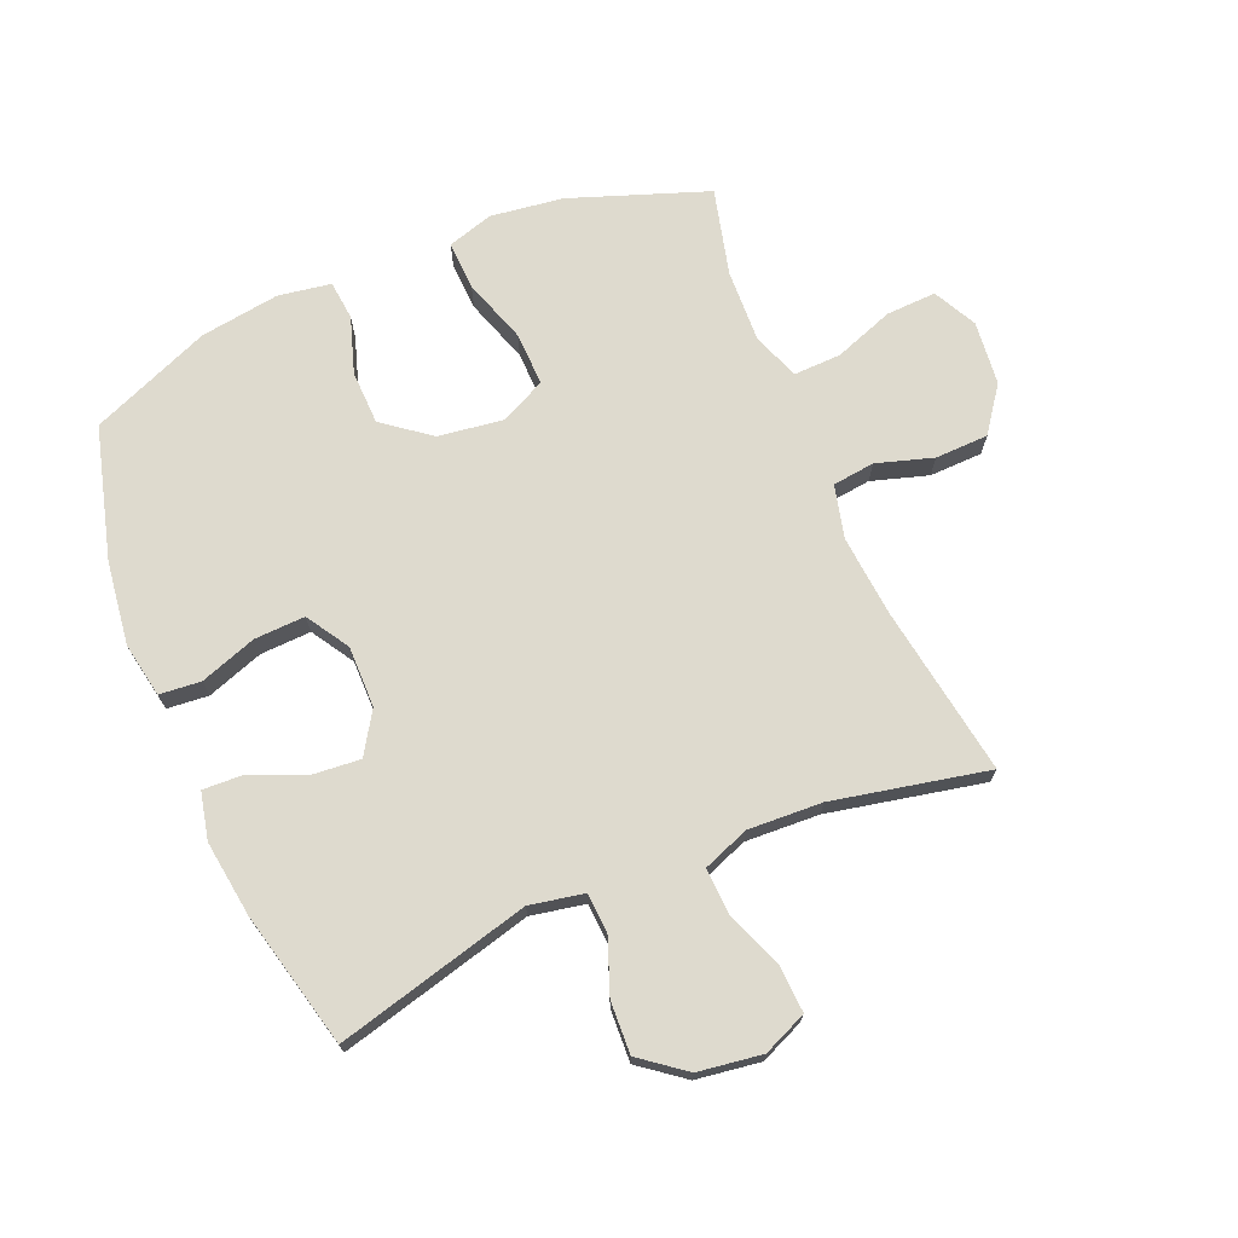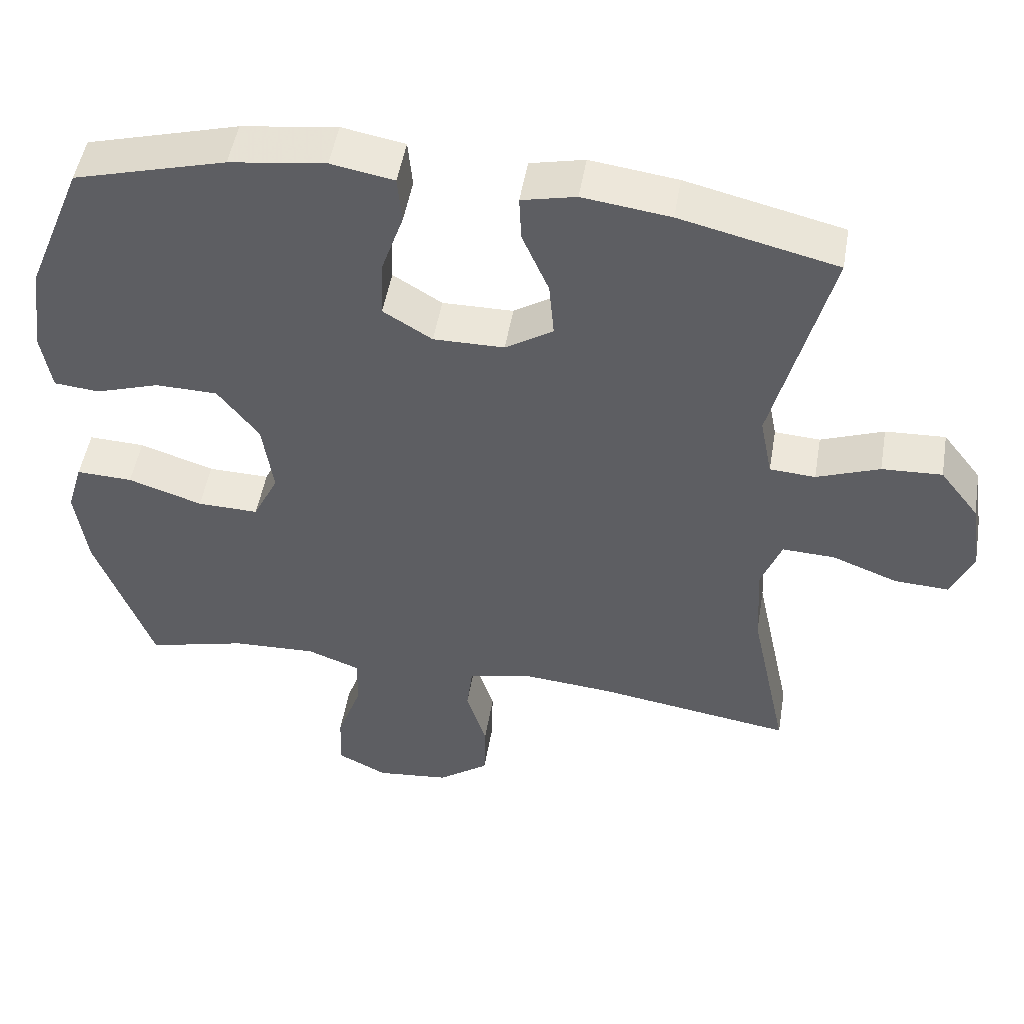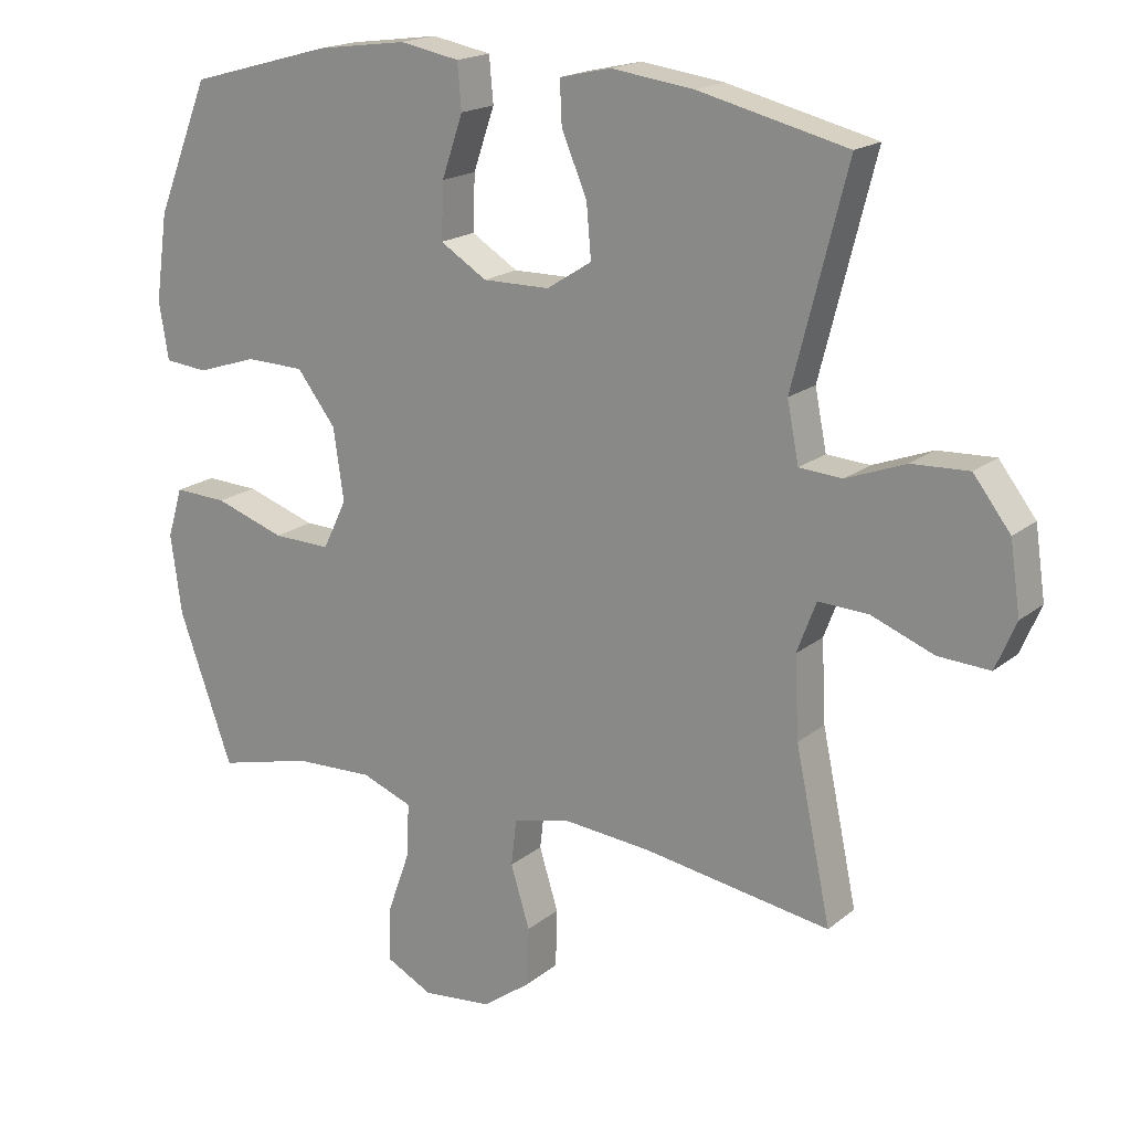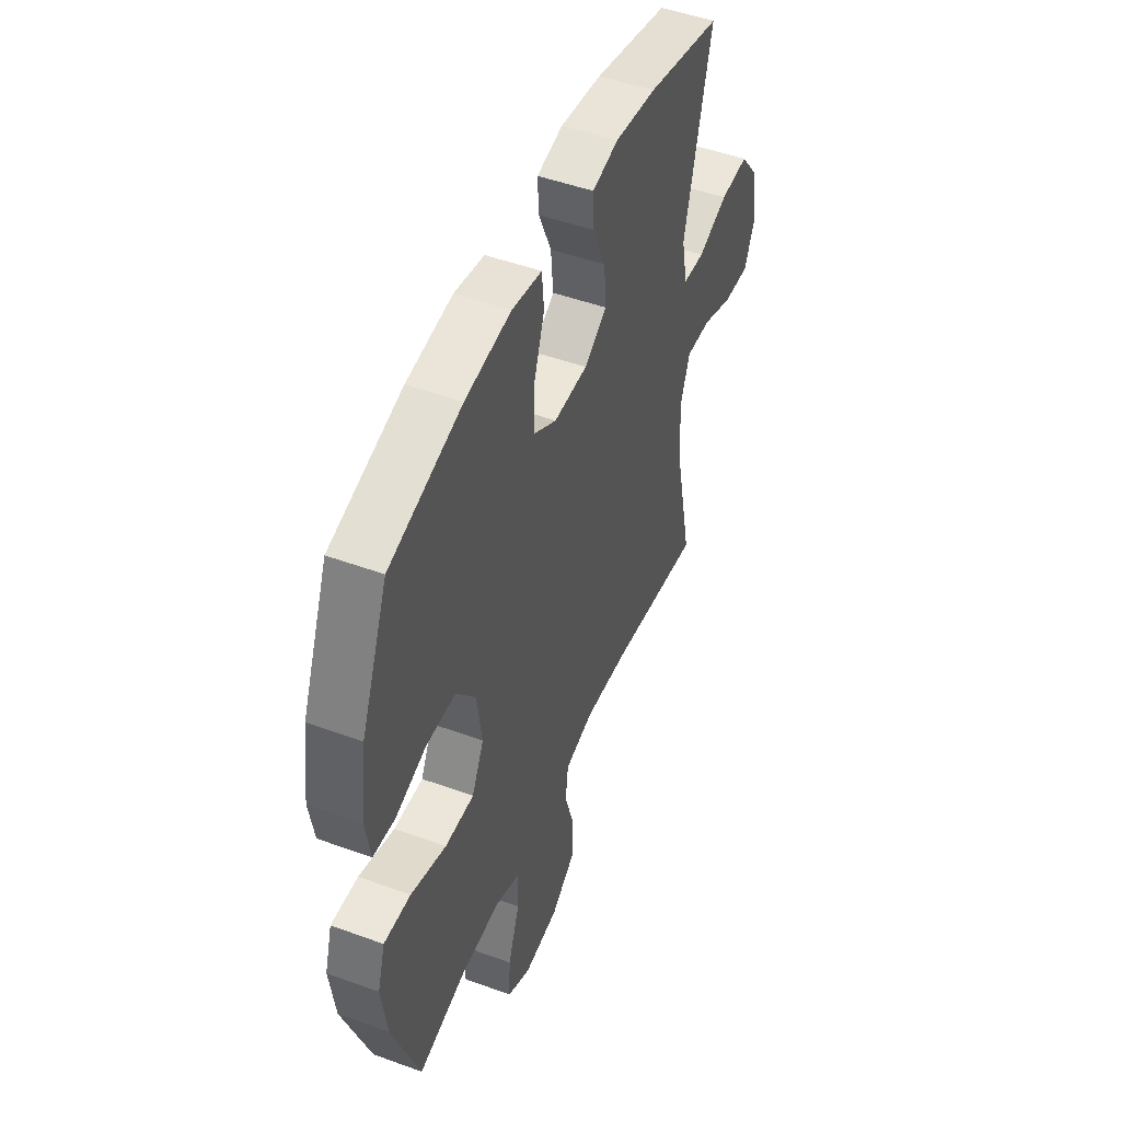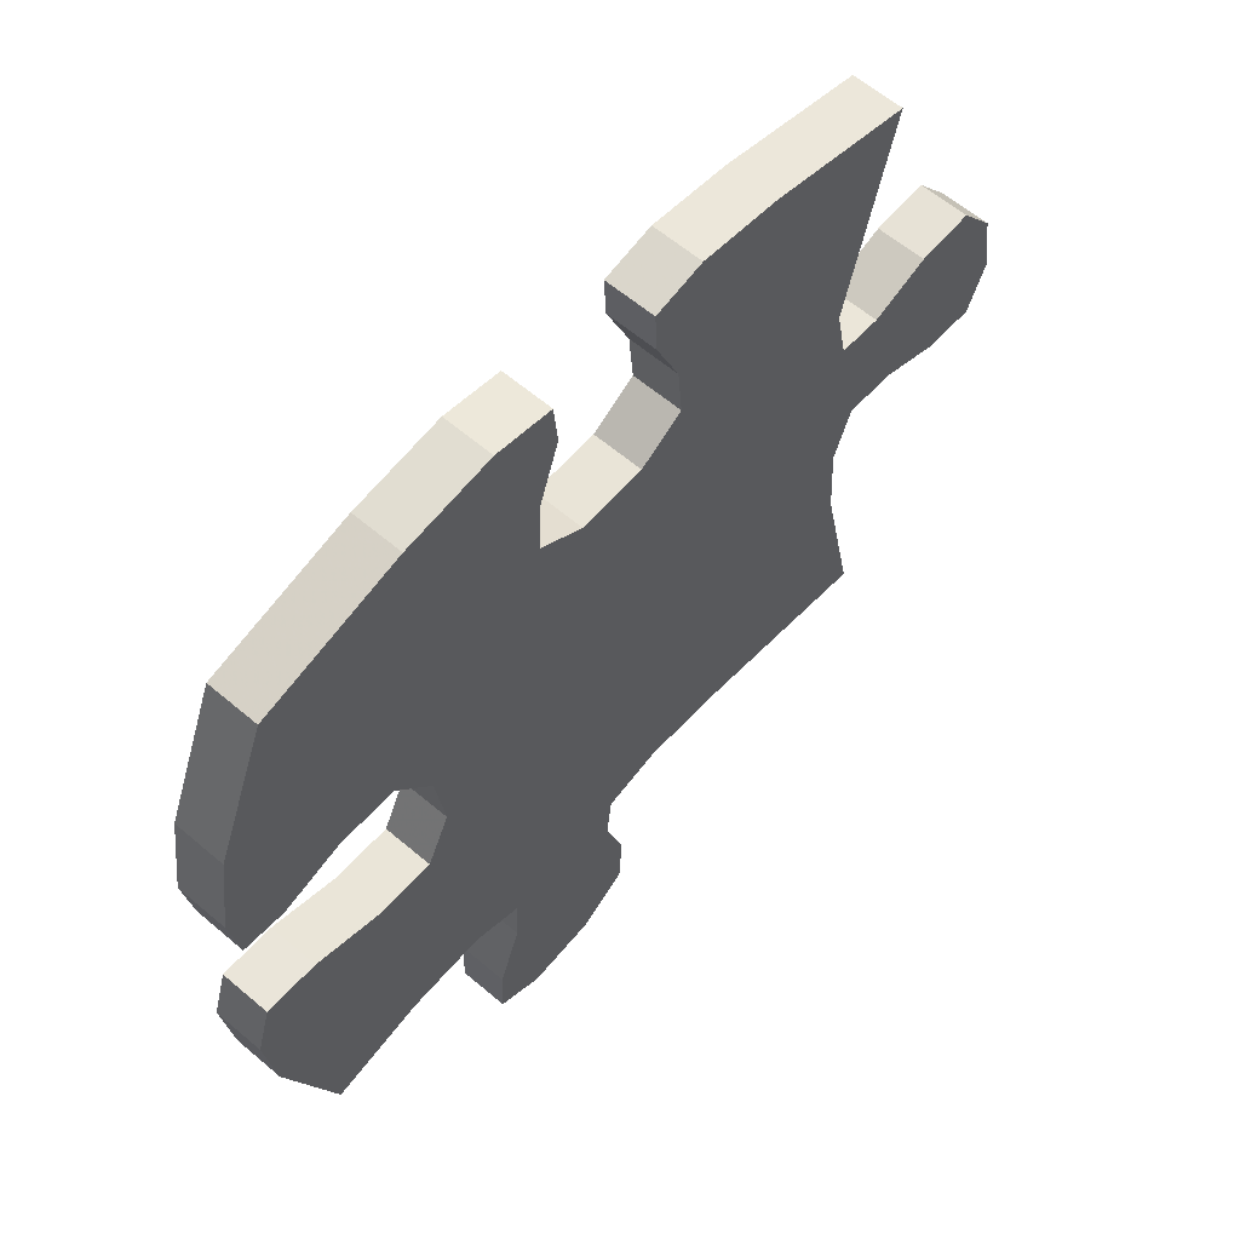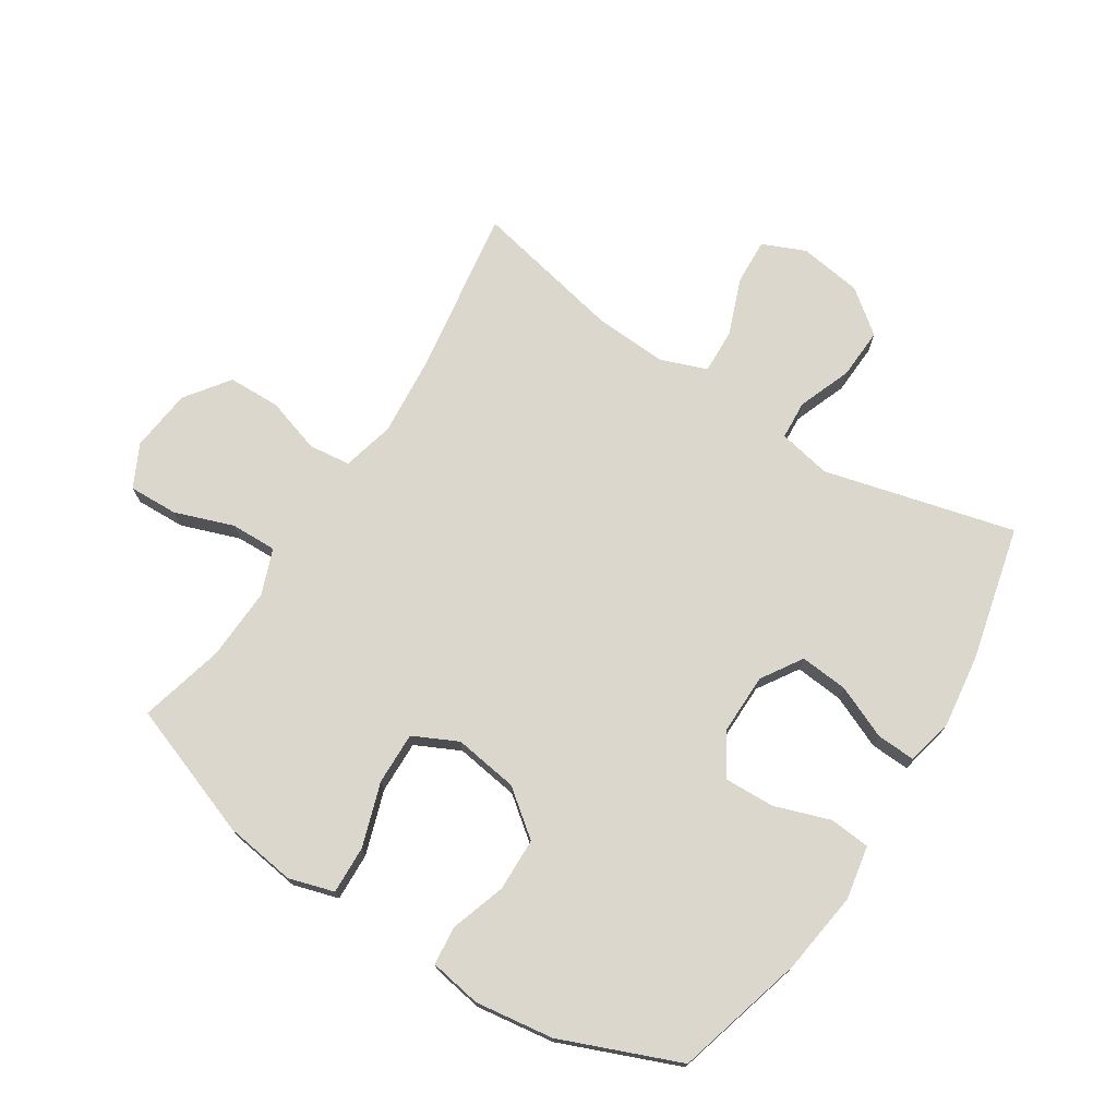
<metadata>
{"format":"obj","ext":"obj","renderer":"f3d","projection":"perspective","resolution":1024,"background":"white","views":[{"elev":71.2,"azim":67.0,"up":"+Y"},{"elev":49.7,"azim":9.6,"up":"+Z"},{"elev":18.3,"azim":33.9,"up":"+Z"},{"elev":48.8,"azim":-67.9,"up":"+Z"},{"elev":60.5,"azim":-49.0,"up":"+Z"},{"elev":73.3,"azim":-57.3,"up":"+Y"}]}
</metadata>
<code>
v -0.5 0.07 -0.5
v -0.579 0.07 -0.282
v -0.595 0.07 -0.166
v -0.573 0.07 -0.093
v -0.495 0.07 -0.096
v -0.392 0.07 -0.13
v -0.307 0.07 -0.132
v -0.272 0.07 -0.06
v -0.287 0.07 0.044
v -0.344 0.07 0.118
v -0.43 0.07 0.12
v -0.519 0.07 0.091
v -0.582 0.07 0.097
v -0.596 0.07 0.181
v -0.578 0.07 0.308
v -0.5 0.07 0.5
v -0.29 0.07 0.558
v -0.157 0.07 0.576
v -0.07 0.07 0.56
v -0.064 0.07 0.494
v -0.095 0.07 0.404
v -0.098 0.07 0.323
v -0.03 0.07 0.281
v 0.068 0.07 0.282
v 0.134 0.07 0.324
v 0.127 0.07 0.402
v 0.09 0.07 0.488
v 0.087 0.07 0.551
v 0.162 0.07 0.568
v 0.283 0.07 0.552
v 0.5 0.07 0.5
v 0.421 0.07 0.191
v 0.438 0.07 0.105
v 0.501 0.07 0.101
v 0.588 0.07 0.134
v 0.671 0.07 0.138
v 0.725 0.07 0.068
v 0.74 0.07 -0.034
v 0.71 0.07 -0.104
v 0.634 0.07 -0.1
v 0.543 0.07 -0.065
v 0.47 0.07 -0.062
v 0.442 0.07 -0.136
v 0.448 0.07 -0.254
v 0.5 0.07 -0.5
v 0.227 0.07 -0.458
v 0.098 0.07 -0.447
v 0.014 0.07 -0.468
v 0.006 0.07 -0.535
v 0.034 0.07 -0.625
v 0.032 0.07 -0.71
v -0.039 0.07 -0.762
v -0.141 0.07 -0.773
v -0.21 0.07 -0.738
v -0.207 0.07 -0.658
v -0.173 0.07 -0.563
v -0.171 0.07 -0.488
v -0.245 0.07 -0.46
v -0.362 0.07 -0.465
v -0.5 0 -0.5
v -0.579 0 -0.282
v -0.595 0 -0.166
v -0.573 0 -0.093
v -0.495 0 -0.096
v -0.392 0 -0.13
v -0.307 0 -0.132
v -0.272 0 -0.06
v -0.287 0 0.044
v -0.344 0 0.118
v -0.43 0 0.12
v -0.519 0 0.091
v -0.582 0 0.097
v -0.596 0 0.181
v -0.578 0 0.308
v -0.5 0 0.5
v -0.29 0 0.558
v -0.157 0 0.576
v -0.07 0 0.56
v -0.064 0 0.494
v -0.095 0 0.404
v -0.098 0 0.323
v -0.03 0 0.281
v 0.068 0 0.282
v 0.134 0 0.324
v 0.127 0 0.402
v 0.09 0 0.488
v 0.087 0 0.551
v 0.162 0 0.568
v 0.283 0 0.552
v 0.5 0 0.5
v 0.421 0 0.191
v 0.438 0 0.105
v 0.501 0 0.101
v 0.588 0 0.134
v 0.671 0 0.138
v 0.725 0 0.068
v 0.74 0 -0.034
v 0.71 0 -0.104
v 0.634 0 -0.1
v 0.543 0 -0.065
v 0.47 0 -0.062
v 0.442 0 -0.136
v 0.448 0 -0.254
v 0.5 0 -0.5
v 0.227 0 -0.458
v 0.098 0 -0.447
v 0.014 0 -0.468
v 0.006 0 -0.535
v 0.034 0 -0.625
v 0.032 0 -0.71
v -0.039 0 -0.762
v -0.141 0 -0.773
v -0.21 0 -0.738
v -0.207 0 -0.658
v -0.173 0 -0.563
v -0.171 0 -0.488
v -0.245 0 -0.46
v -0.362 0 -0.465
f 54 55 56
f 53 54 56
f 52 53 56
f 51 52 56
f 50 51 56
f 49 50 56
f 48 49 56 57
f 47 48 57 58
f 44 45 46
f 43 44 46 47
f 42 43 47 58
f 39 40 41
f 38 39 41
f 37 38 41
f 36 37 41
f 35 36 41
f 34 35 41
f 33 34 41 42
f 42 58 59
f 33 42 59
f 32 33 59
f 30 31 32
f 29 30 32
f 28 29 32
f 27 28 32
f 26 27 32
f 19 20 21
f 18 19 21
f 17 18 21
f 16 17 21
f 15 16 21
f 14 15 21
f 13 14 21
f 12 13 21
f 11 12 21
f 10 11 21 22
f 9 10 22 23
f 4 5 6
f 3 4 6
f 2 3 6
f 1 2 6
f 59 1 6
f 59 6 7
f 32 59 7 8
f 25 26 32
f 32 8 9
f 25 32 9
f 24 25 9
f 9 23 24
f 115 114 113
f 115 113 112
f 115 112 111
f 115 111 110
f 115 110 109
f 115 109 108
f 116 115 108 107
f 117 116 107 106
f 105 104 103
f 106 105 103 102
f 117 106 102 101
f 100 99 98
f 100 98 97
f 100 97 96
f 100 96 95
f 100 95 94
f 100 94 93
f 101 100 93 92
f 118 117 101
f 118 101 92
f 118 92 91
f 91 90 89
f 91 89 88
f 91 88 87
f 91 87 86
f 91 86 85
f 80 79 78
f 80 78 77
f 80 77 76
f 80 76 75
f 80 75 74
f 80 74 73
f 80 73 72
f 80 72 71
f 80 71 70
f 81 80 70 69
f 82 81 69 68
f 65 64 63
f 65 63 62
f 65 62 61
f 65 61 60
f 65 60 118
f 66 65 118
f 67 66 118 91
f 91 85 84
f 68 67 91
f 68 91 84
f 68 84 83
f 83 82 68
f 1 60 61 2
f 2 61 62 3
f 3 62 63 4
f 4 63 64 5
f 5 64 65 6
f 6 65 66 7
f 7 66 67 8
f 8 67 68 9
f 9 68 69 10
f 10 69 70 11
f 11 70 71 12
f 12 71 72 13
f 13 72 73 14
f 14 73 74 15
f 15 74 75 16
f 16 75 76 17
f 17 76 77 18
f 18 77 78 19
f 19 78 79 20
f 20 79 80 21
f 21 80 81 22
f 22 81 82 23
f 23 82 83 24
f 24 83 84 25
f 25 84 85 26
f 26 85 86 27
f 27 86 87 28
f 28 87 88 29
f 29 88 89 30
f 30 89 90 31
f 31 90 91 32
f 32 91 92 33
f 33 92 93 34
f 34 93 94 35
f 35 94 95 36
f 36 95 96 37
f 37 96 97 38
f 38 97 98 39
f 39 98 99 40
f 40 99 100 41
f 41 100 101 42
f 42 101 102 43
f 43 102 103 44
f 44 103 104 45
f 45 104 105 46
f 46 105 106 47
f 47 106 107 48
f 48 107 108 49
f 49 108 109 50
f 50 109 110 51
f 51 110 111 52
f 52 111 112 53
f 53 112 113 54
f 54 113 114 55
f 55 114 115 56
f 56 115 116 57
f 57 116 117 58
f 58 117 118 59
f 59 118 60 1

</code>
